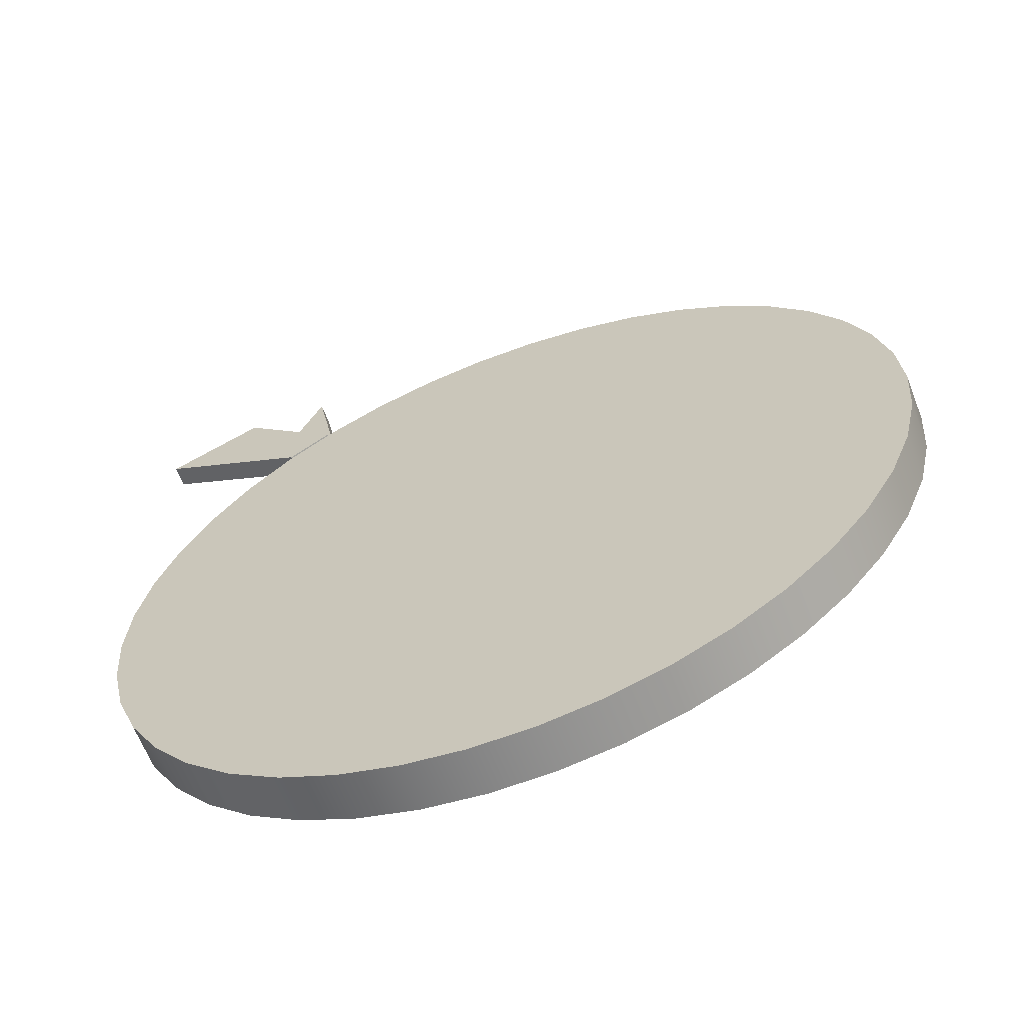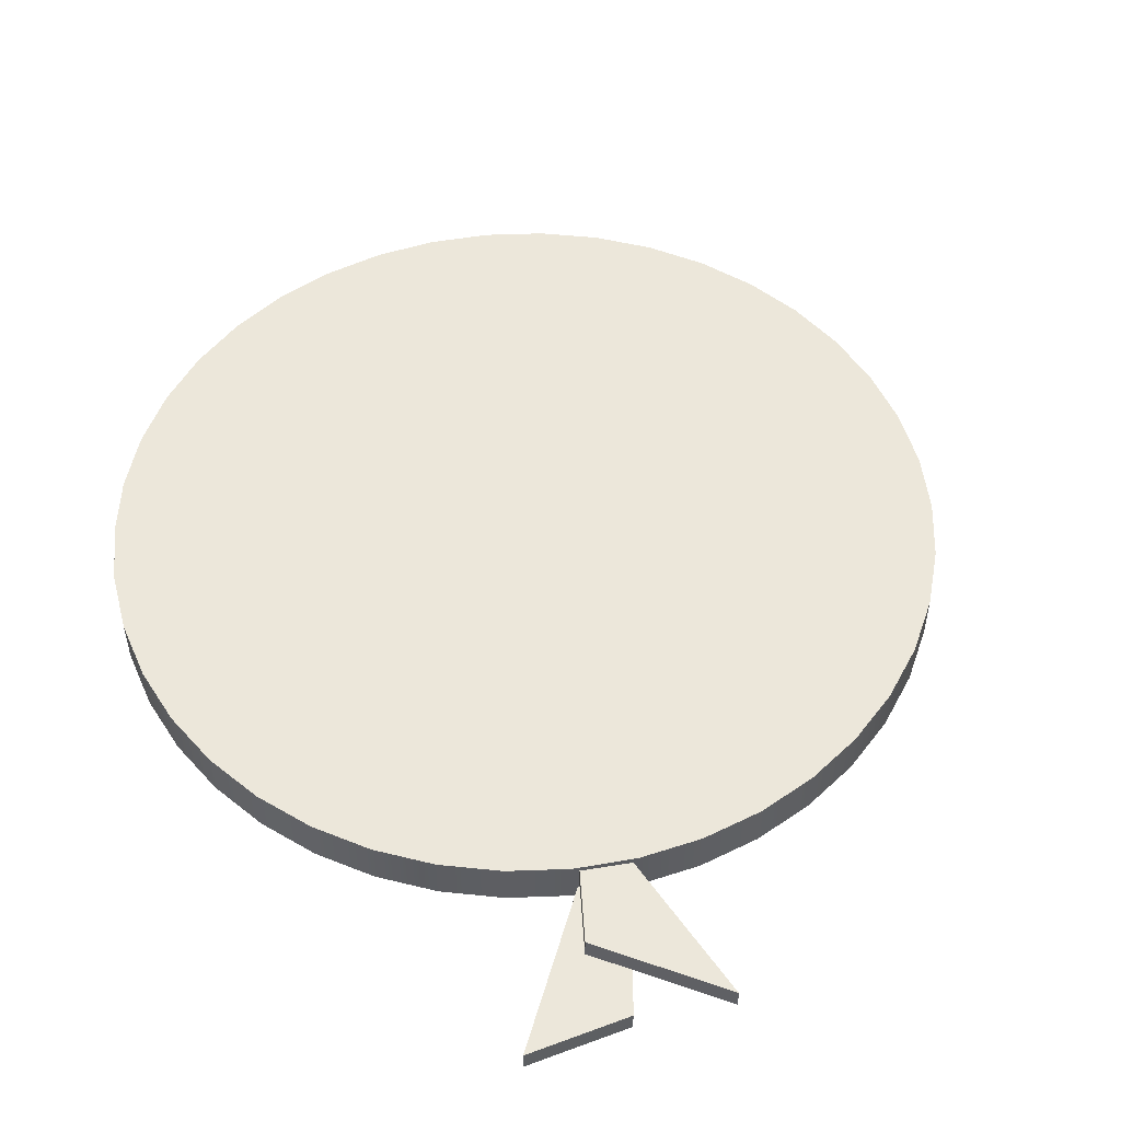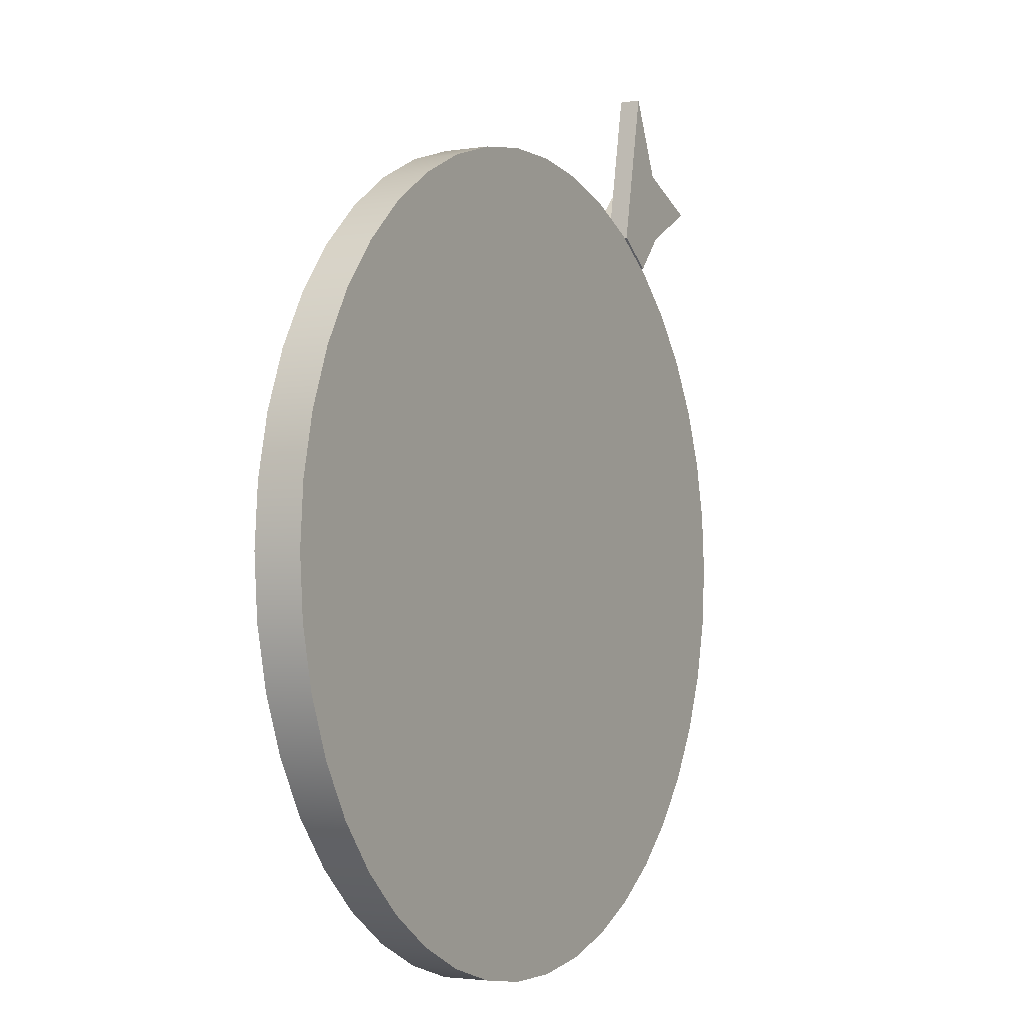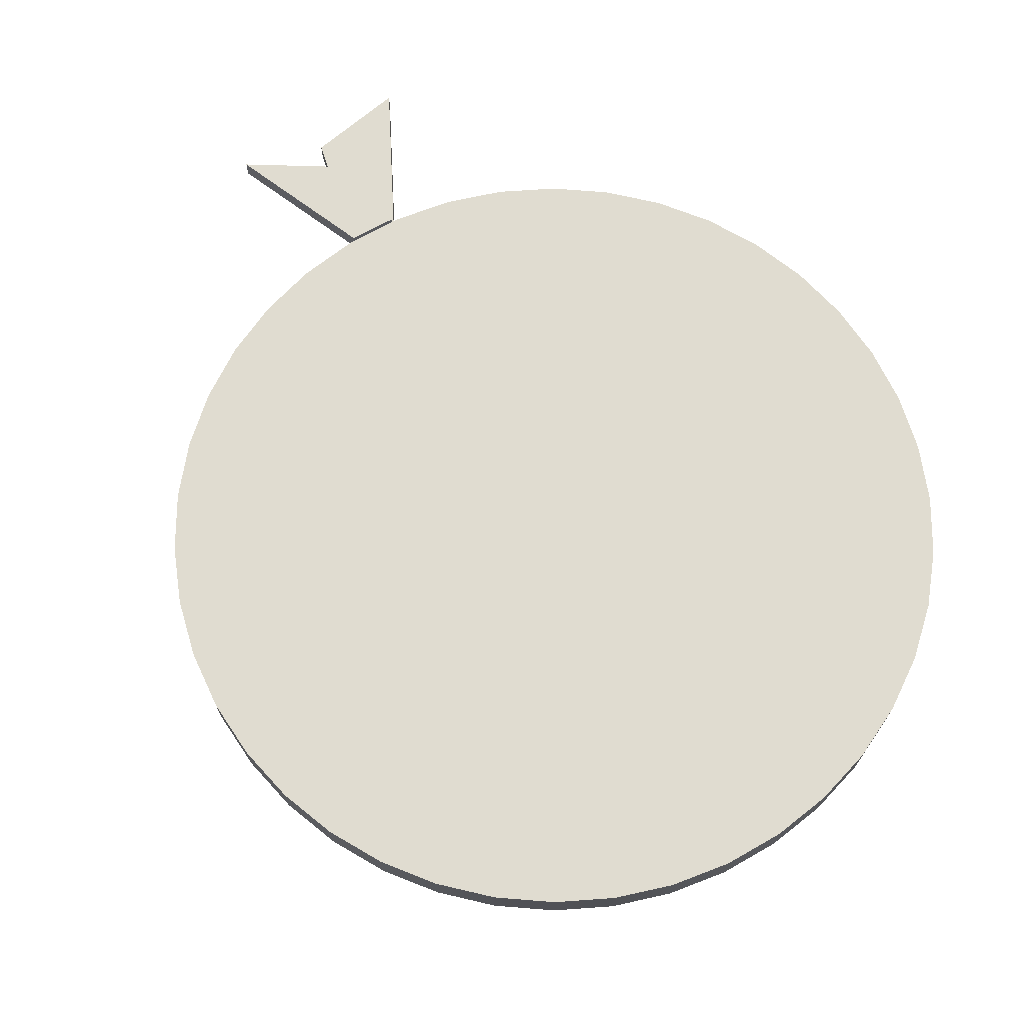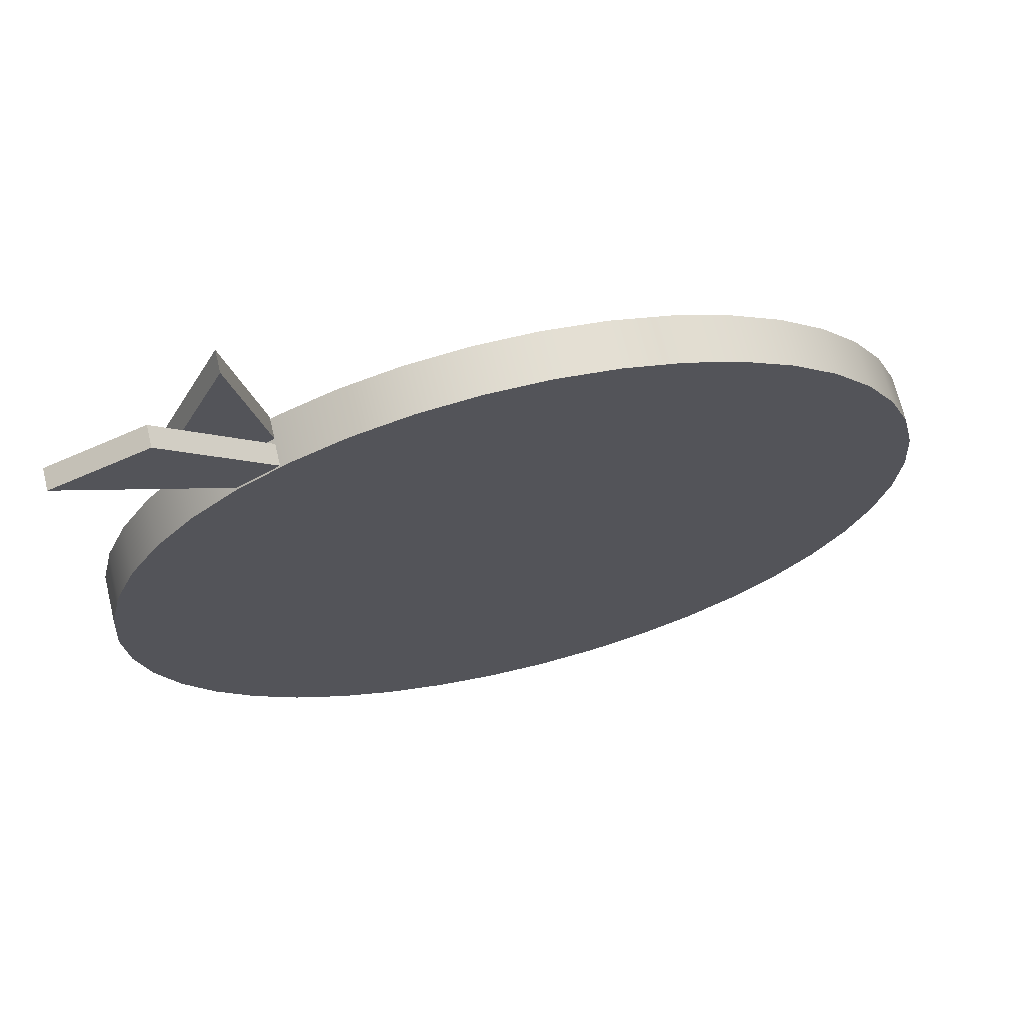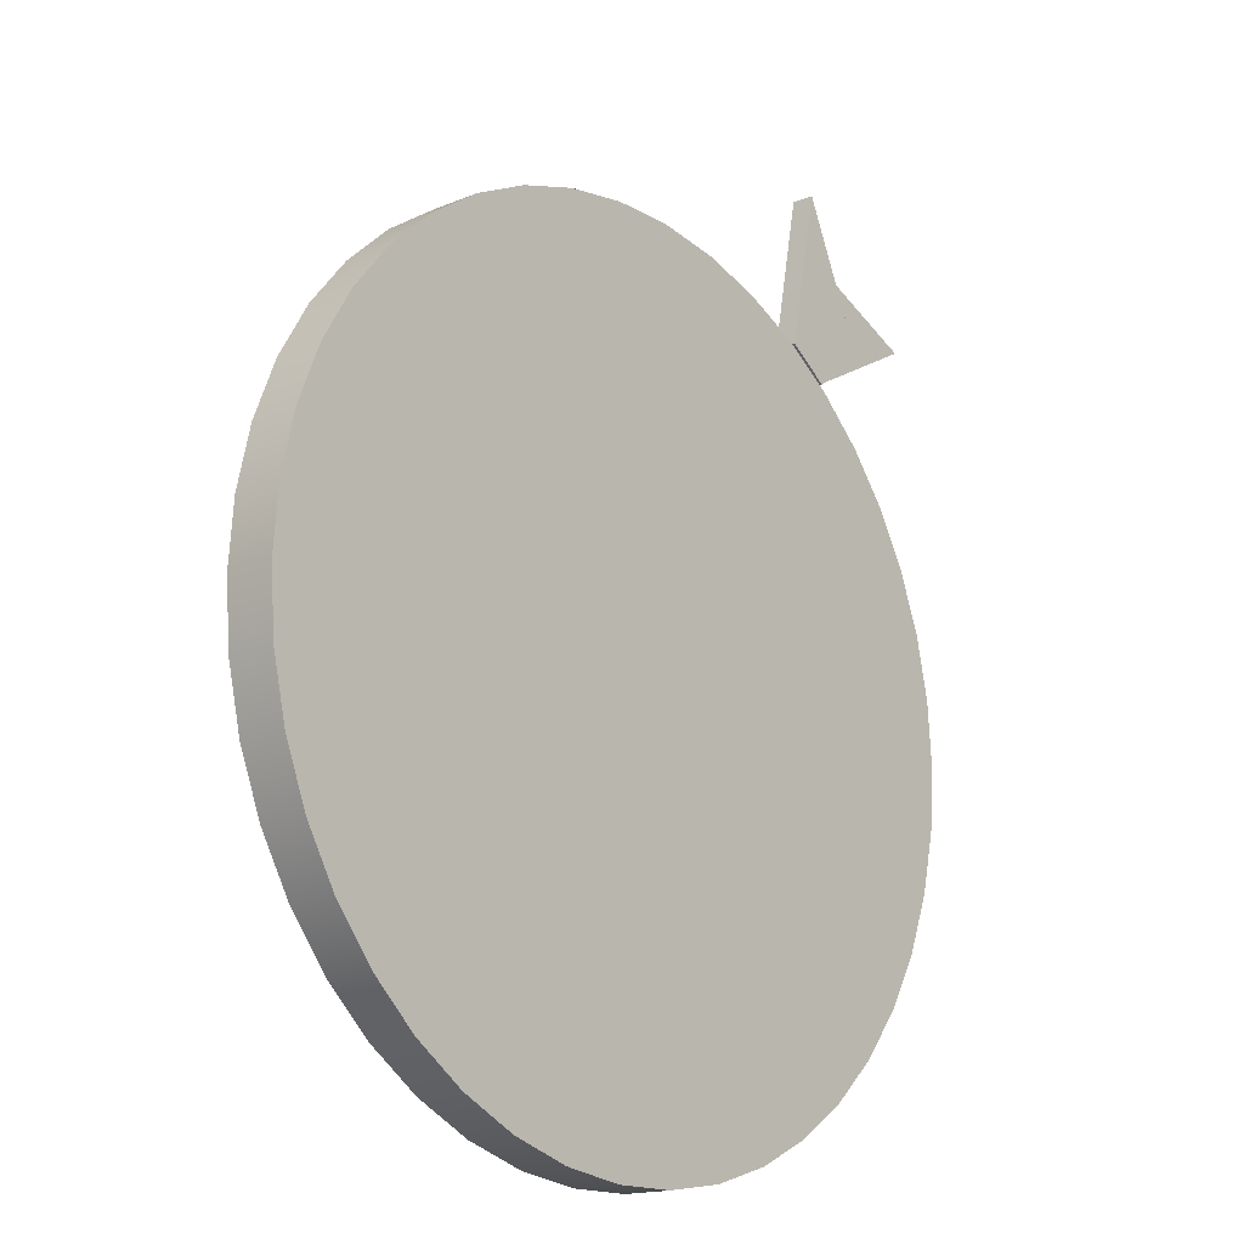
<metadata>
{"format":"obj","ext":"obj","renderer":"f3d","projection":"perspective","resolution":1024,"background":"white","views":[{"elev":-63.5,"azim":-159.0,"up":"+Y"},{"elev":51.5,"azim":134.9,"up":"+Z"},{"elev":-2.8,"azim":-61.0,"up":"+Y"},{"elev":69.5,"azim":-64.0,"up":"+Z"},{"elev":69.1,"azim":166.4,"up":"+Y"},{"elev":-16.4,"azim":-49.6,"up":"+Y"}]}
</metadata>
<code>
g Body1
v 19.99 10.55 0
v 19.9 11.85 0
v 19.6 13.13 0
v 19.12 14.35 0
v 18.47 15.49 0
v 17.65 16.51 0
v 16.69 17.4 0
v 15.61 18.14 0
v 14.42 18.71 0
v 13.17 19.1 0
v 11.87 19.29 0
v 10.56 19.29 0
v 9.267 19.1 0
v 8.014 18.71 0
v 6.832 18.14 0
v 5.749 17.4 0
v 4.787 16.51 0
v 3.97 15.49 0
v 3.314 14.35 0
v 2.835 13.13 0
v 2.543 11.85 0
v 2.445 10.55 0
v 2.543 9.237 0
v 2.835 7.959 0
v 3.314 6.738 0
v 3.97 5.602 0
v 4.787 4.577 0
v 5.749 3.685 0
v 6.832 2.947 0
v 8.014 2.378 0
v 9.267 1.991 0
v 10.56 1.796 0
v 11.87 1.796 0
v 13.17 1.991 0
v 14.42 2.378 0
v 15.61 2.947 0
v 16.69 3.685 0
v 17.65 4.577 0
v 18.47 5.602 0
v 19.12 6.738 0
v 19.6 7.959 0
v 19.9 9.237 0
v 19.99 10.55 1
v 19.9 9.237 1
v 19.6 7.959 1
v 19.12 6.738 1
v 18.47 5.602 1
v 17.65 4.577 1
v 16.69 3.685 1
v 15.61 2.947 1
v 14.42 2.378 1
v 13.17 1.991 1
v 11.87 1.796 1
v 10.56 1.796 1
v 9.267 1.991 1
v 8.014 2.378 1
v 6.832 2.947 1
v 5.749 3.685 1
v 4.787 4.577 1
v 3.97 5.602 1
v 3.314 6.738 1
v 2.835 7.959 1
v 2.543 9.237 1
v 2.445 10.55 1
v 2.543 11.85 1
v 2.835 13.13 1
v 3.314 14.35 1
v 3.97 15.49 1
v 4.787 16.51 1
v 5.749 17.4 1
v 6.832 18.14 1
v 8.014 18.71 1
v 9.267 19.1 1
v 10.56 19.29 1
v 11.87 19.29 1
v 13.17 19.1 1
v 14.42 18.71 1
v 15.61 18.14 1
v 16.69 17.4 1
v 17.65 16.51 1
v 18.47 15.49 1
v 19.12 14.35 1
v 19.6 13.13 1
v 19.9 11.85 1
f 2 84 1
f 1 84 43
f 1 43 42
f 42 43 44
f 42 44 41
f 41 44 45
f 41 45 40
f 40 45 46
f 40 46 39
f 39 46 47
f 39 47 38
f 38 47 48
f 38 48 37
f 37 48 49
f 37 49 36
f 36 49 50
f 36 50 35
f 35 50 51
f 35 51 34
f 34 51 52
f 34 52 33
f 33 52 53
f 33 53 32
f 32 53 54
f 32 54 31
f 31 54 55
f 31 55 30
f 30 55 56
f 30 56 29
f 29 56 57
f 29 57 28
f 28 57 58
f 28 58 27
f 27 58 59
f 27 59 26
f 26 59 60
f 26 60 25
f 25 60 61
f 25 61 24
f 24 61 62
f 24 62 23
f 23 62 63
f 23 63 22
f 22 63 64
f 22 64 21
f 21 64 65
f 21 65 20
f 20 65 66
f 20 66 19
f 19 66 67
f 19 67 18
f 18 67 68
f 18 68 17
f 17 68 69
f 17 69 16
f 16 69 70
f 16 70 15
f 15 70 71
f 15 71 14
f 14 71 72
f 14 72 13
f 13 72 73
f 13 73 12
f 12 73 74
f 12 74 11
f 11 74 75
f 11 75 10
f 10 75 76
f 10 76 9
f 9 76 77
f 9 77 8
f 8 77 78
f 8 78 7
f 7 78 79
f 7 79 6
f 6 79 80
f 6 80 5
f 5 80 81
f 5 81 4
f 4 81 82
f 4 82 3
f 3 82 83
f 3 83 2
f 2 83 84
f 42 23 1
f 1 23 22
f 1 22 2
f 2 22 21
f 2 21 3
f 3 21 20
f 3 20 4
f 4 20 19
f 4 19 5
f 5 19 18
f 5 18 6
f 6 18 17
f 6 17 7
f 7 17 16
f 7 16 8
f 8 16 15
f 8 15 9
f 9 15 14
f 9 14 10
f 10 14 13
f 10 13 11
f 11 13 12
f 23 42 24
f 24 42 41
f 24 41 25
f 25 41 40
f 25 40 26
f 26 40 39
f 26 39 27
f 27 39 38
f 27 38 28
f 28 38 37
f 28 37 29
f 29 37 36
f 29 36 30
f 30 36 35
f 30 35 31
f 31 35 34
f 31 34 32
f 32 34 33
f 84 65 43
f 43 65 64
f 43 64 44
f 44 64 63
f 44 63 45
f 45 63 62
f 45 62 46
f 46 62 61
f 46 61 47
f 47 61 60
f 47 60 48
f 48 60 59
f 48 59 49
f 49 59 58
f 49 58 50
f 50 58 57
f 50 57 51
f 51 57 56
f 51 56 52
f 52 56 55
f 52 55 53
f 53 55 54
f 65 84 66
f 66 84 83
f 66 83 67
f 67 83 82
f 67 82 68
f 68 82 81
f 68 81 69
f 69 81 80
f 69 80 70
f 70 80 79
f 70 79 71
f 71 79 78
f 71 78 72
f 72 78 77
f 72 77 73
f 73 77 76
f 73 76 74
f 74 76 75
g Body2
v 17.66 18.69 0.55
v 16.41 21.45 0.55
v 16.41 21.45 1
v 17.66 18.69 1
v 16.63 17.53 0.55
v 16.63 17.53 1
v 15.76 18.13 0.55
v 15.76 18.13 1
f 85 86 88
f 88 86 87
f 89 85 90
f 90 85 88
f 91 89 92
f 92 89 90
f 86 91 87
f 87 91 92
f 87 92 88
f 88 92 90
f 86 85 91
f 91 85 89
g Body3
v 17.9 20.2 0
v 15.77 18.11 0
v 15.77 18.11 0.45
v 17.9 20.2 0.45
v 19.92 19.33 0
v 19.92 19.33 0.45
v 16.66 17.52 0
v 16.66 17.52 0.45
f 93 94 96
f 96 94 95
f 97 93 98
f 98 93 96
f 99 97 100
f 100 97 98
f 94 99 95
f 95 99 100
f 95 100 96
f 96 100 98
f 94 93 99
f 99 93 97

</code>
